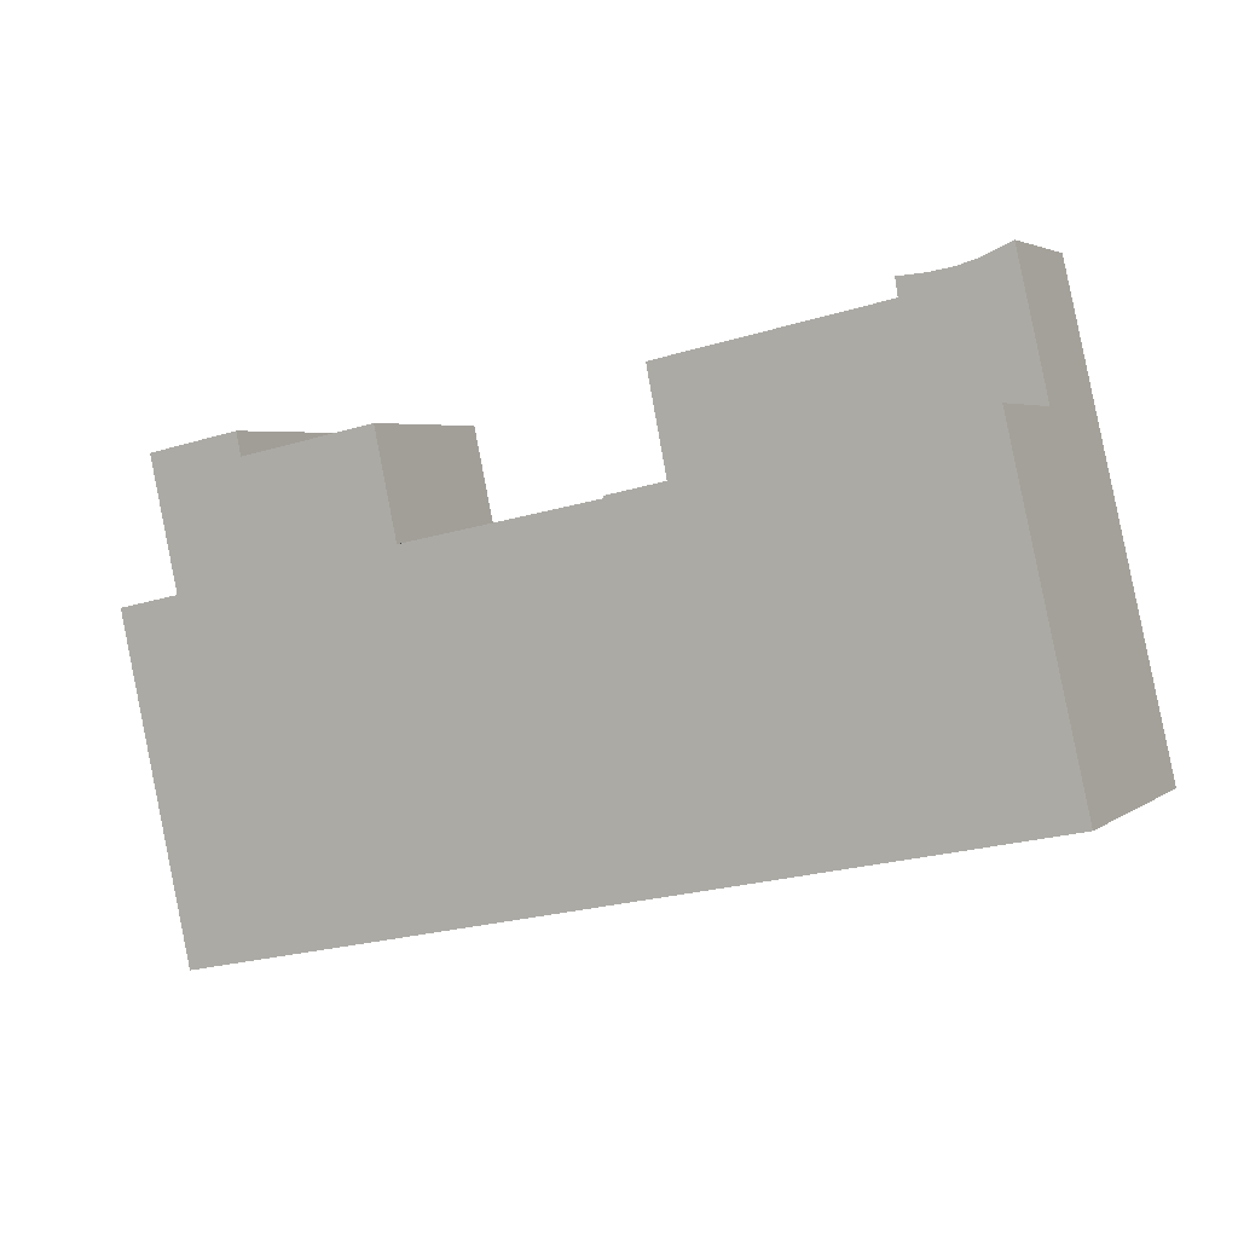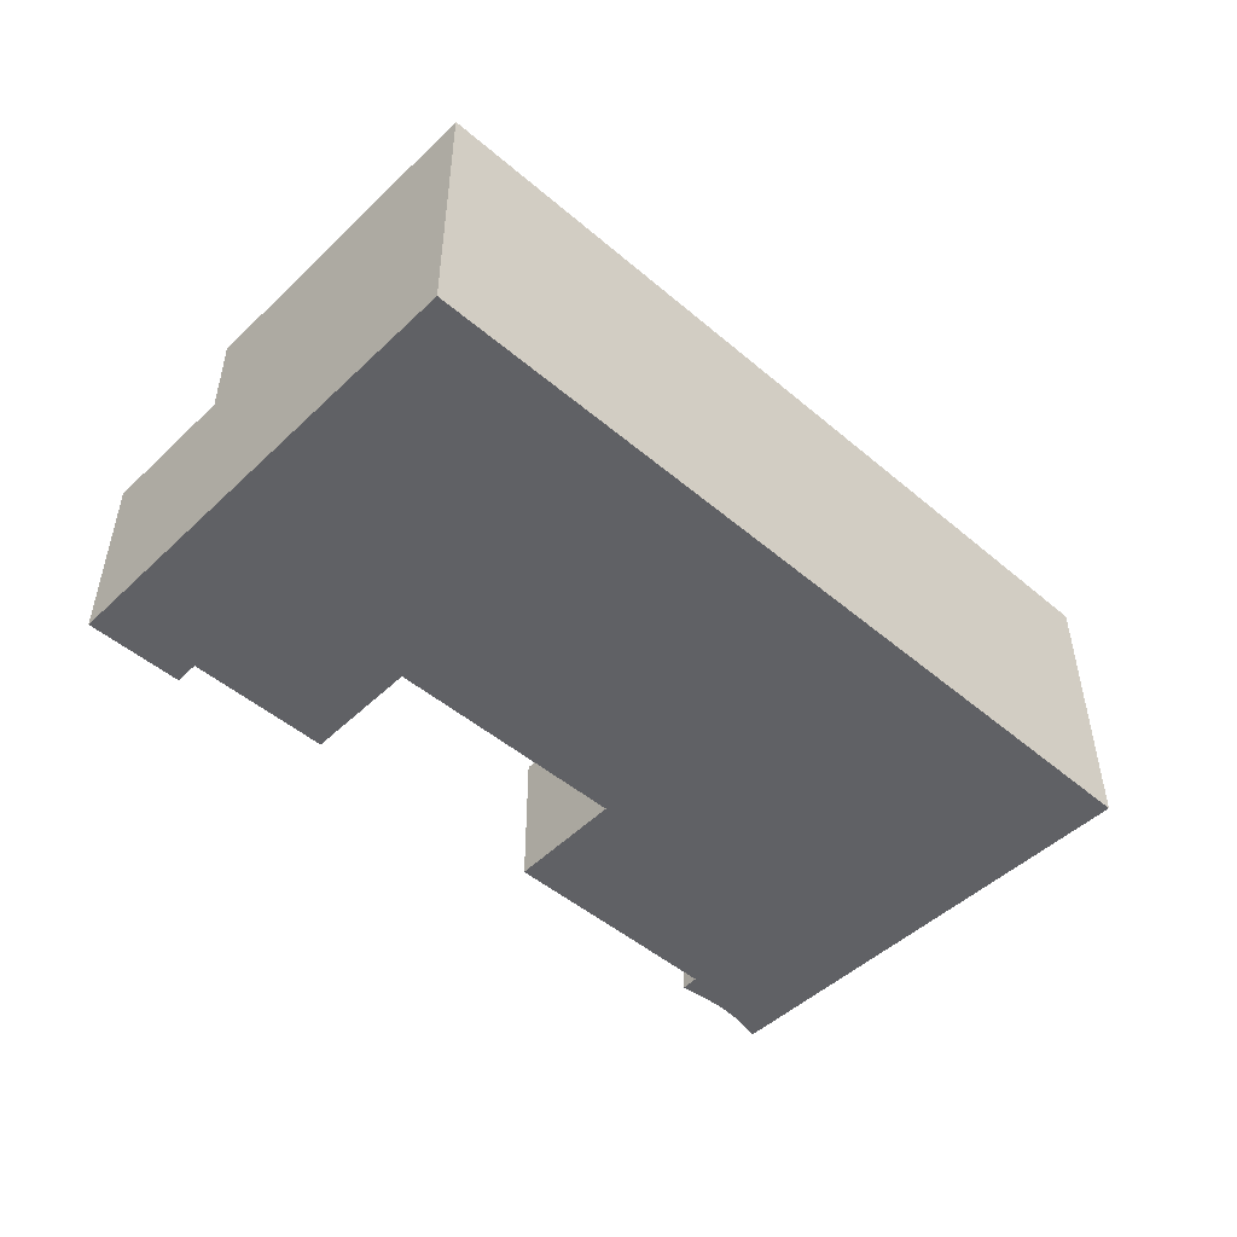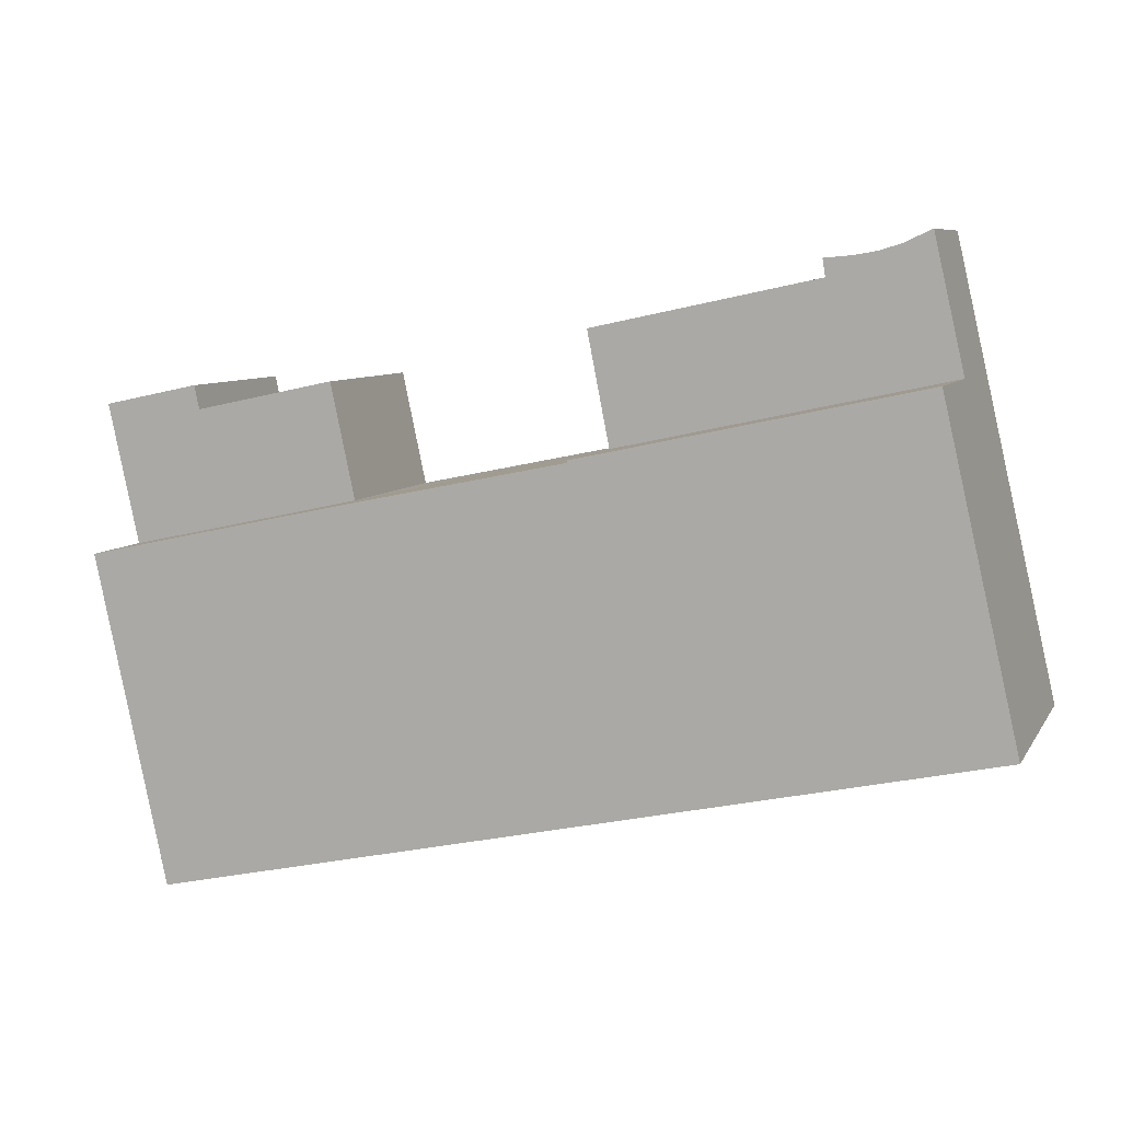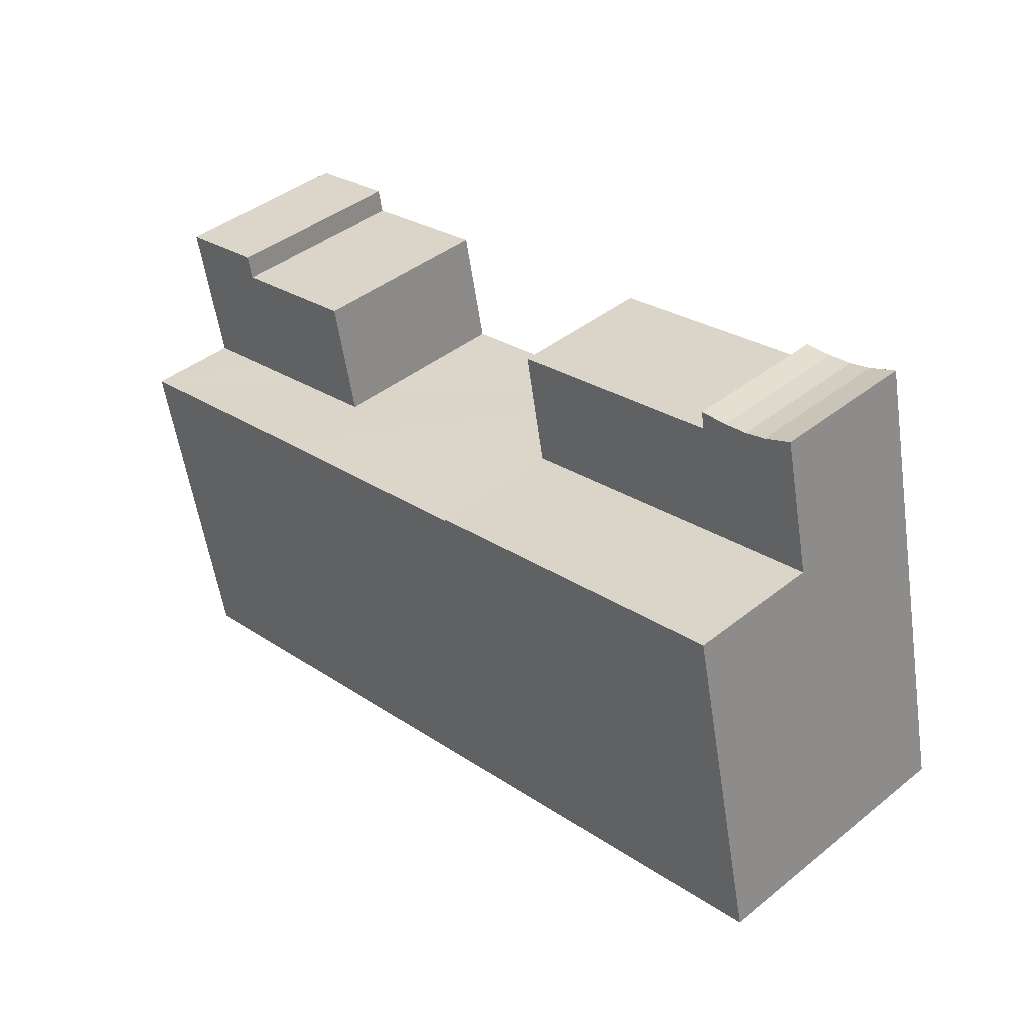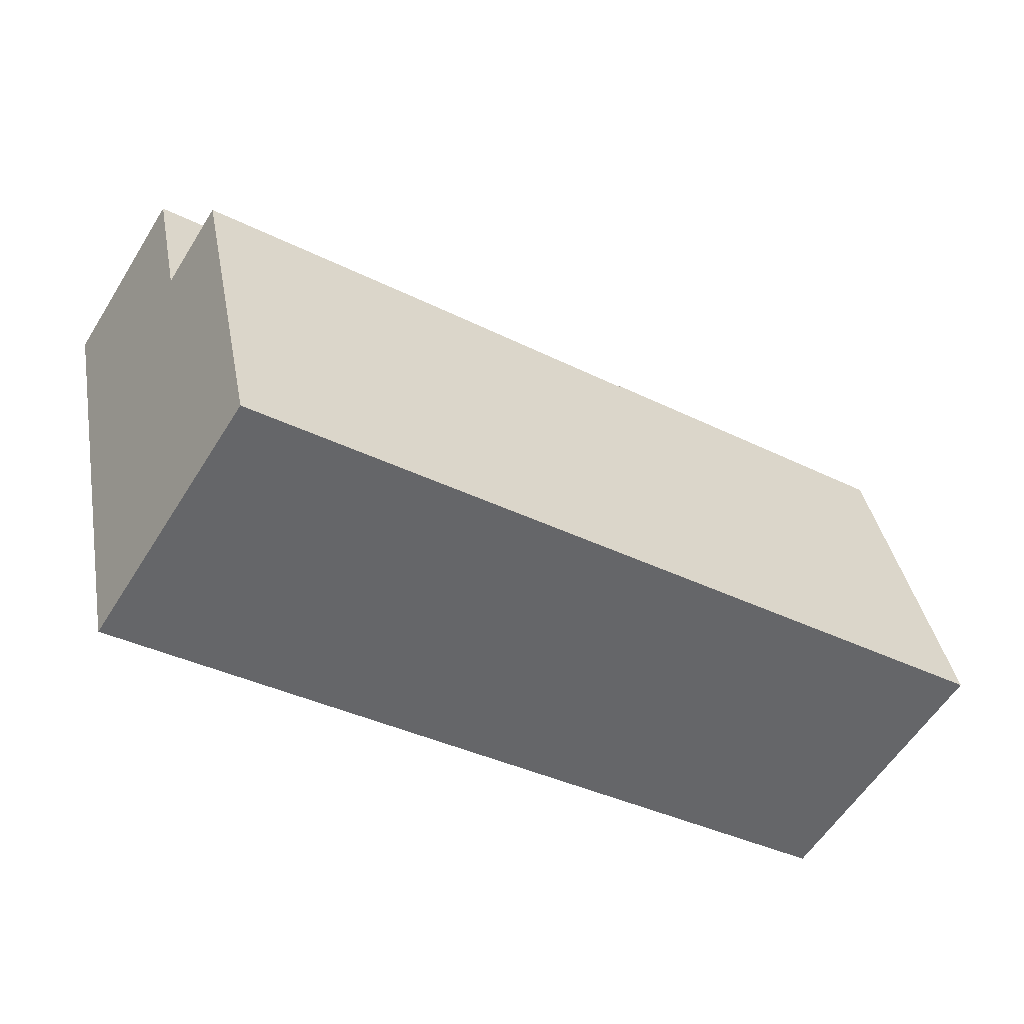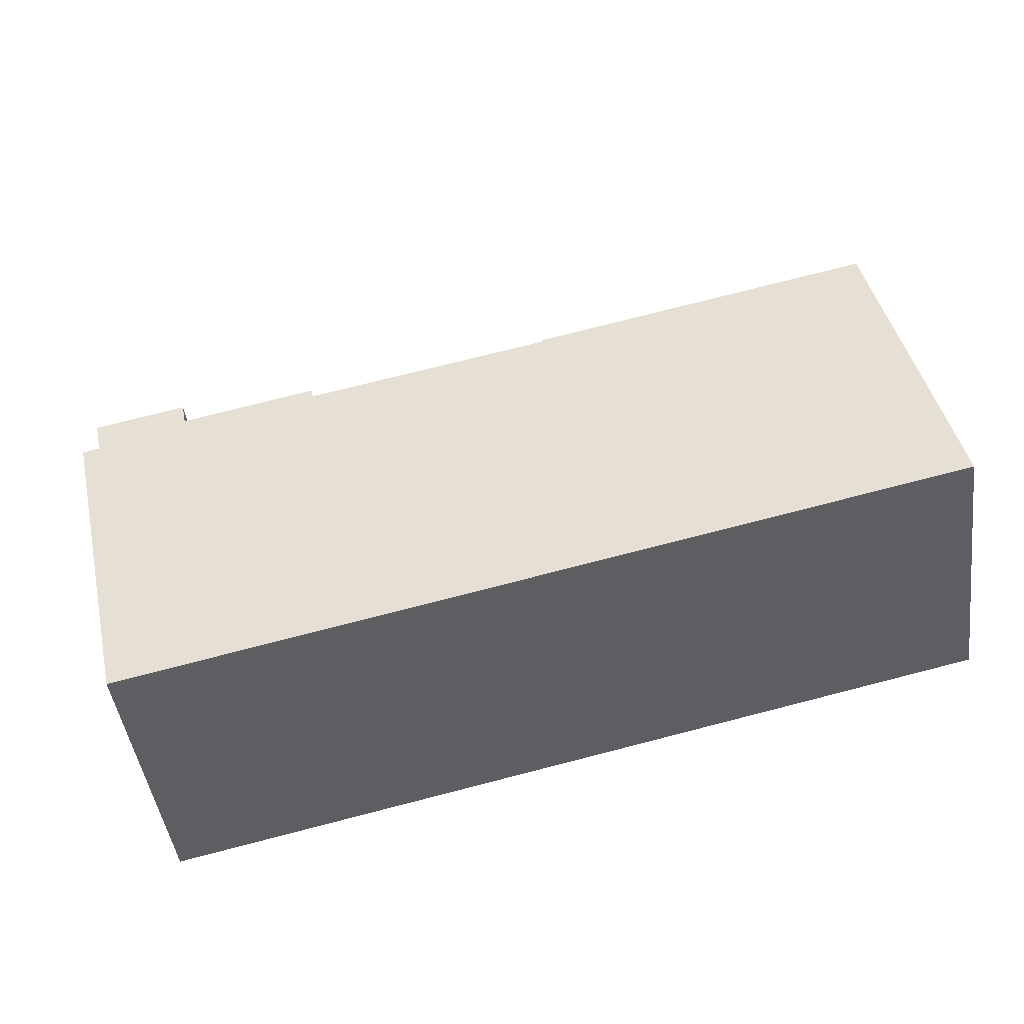
<metadata>
{"format":"obj","ext":"obj","renderer":"f3d","projection":"perspective","resolution":1024,"background":"white","views":[{"elev":3.5,"azim":-154.9,"up":"+Z"},{"elev":-49.1,"azim":148.8,"up":"+Y"},{"elev":7.4,"azim":-162.0,"up":"+Z"},{"elev":42.0,"azim":-133.7,"up":"+Z"},{"elev":-57.8,"azim":148.3,"up":"+Z"},{"elev":-45.3,"azim":-172.3,"up":"+Z"}]}
</metadata>
<code>
v  24.32 8.635 14.88
v  4.371 8.635 19.17
v  25.66 8.635 21.68
v  12.06 8.635 24.57
v  12.23 8.635 25.62
v  10.59 8.635 25.76
v  9.175 8.635 26
v  7.876 8.635 26.41
v  6.196 8.635 27.18
v  6.196 -1.664e-15 27.18
v  7.876 -1.617e-15 26.41
v  9.175 -1.592e-15 26
v  10.59 -1.578e-15 25.76
v  12.23 -1.569e-15 25.62
v  12.06 -1.505e-15 24.57
v  25.66 -1.328e-15 21.68
v  24.32 -9.113e-16 14.88
v  4.371 -1.174e-15 19.17
v  52.87 11.21 8.739
v  48.99 11.21 18.23
v  54.68 11.21 17.03
v  48.7 11.21 16.81
v  38.87 11.21 11.75
v  40.33 11.21 18.59
v  40.33 -1.138e-15 18.59
v  48.7 -1.03e-15 16.81
v  48.99 -1.116e-15 18.23
v  54.68 -1.043e-15 17.03
v  38.87 -7.194e-16 11.75
v  52.87 -5.351e-16 8.739
v  0.009 16.56 0.039
v  14.96 16.56 -3.218
v  0 16.56 1.014e-15
v  0.428 16.56 1.876
v  4.371 16.56 19.17
v  16.99 16.56 -3.655
v  20.24 16.56 -4.354
v  24.32 16.56 14.88
v  24.3 16.56 14.76
v  34.59 16.56 -7.441
v  48.67 16.56 -10.47
v  24.58 16.56 14.7
v  38.78 16.56 11.77
v  52.87 16.56 8.739
v  38.87 16.56 11.75
v  24.3 -9.038e-16 14.76
v  24.58 -9.002e-16 14.7
v  38.78 -7.204e-16 11.77
v  48.67 6.412e-16 -10.47
v  34.59 4.556e-16 -7.441
v  20.24 2.666e-16 -4.354
v  16.99 2.238e-16 -3.655
v  14.96 1.97e-16 -3.218
v  0 0 0
v  0.428 -1.149e-16 1.876
v  0.009 -2.388e-18 0.039
g defaultobject
f 1 2 3
f 4 3 2
f 5 4 2
f 6 5 2
f 7 6 2
f 8 7 2
f 9 8 2
f 10 8 9
f 8 10 11
f 11 7 8
f 7 11 12
f 12 6 7
f 6 12 13
f 13 5 6
f 5 13 14
f 15 3 4
f 3 15 16
f 14 4 5
f 4 14 15
f 16 1 3
f 1 16 17
f 17 2 1
f 2 17 18
f 18 9 2
f 9 18 10
f 16 18 17
f 18 16 15
f 18 15 14
f 18 14 13
f 18 13 12
f 18 12 11
f 18 11 10
f 19 20 21
f 20 19 22
f 22 19 23
f 22 23 24
f 25 22 24
f 22 25 26
f 27 21 20
f 21 27 28
f 26 20 22
f 20 26 27
f 29 24 23
f 24 29 25
f 28 19 21
f 19 28 30
f 30 23 19
f 23 30 29
f 27 30 28
f 30 27 26
f 30 26 29
f 29 26 25
f 31 32 33
f 32 31 34
f 32 34 35
f 32 35 36
f 36 35 37
f 37 35 38
f 37 38 39
f 37 39 40
f 39 41 40
f 41 39 42
f 41 42 43
f 41 43 44
f 44 43 45
f 18 38 35
f 38 18 17
f 46 42 39
f 42 46 43
f 43 46 45
f 45 46 44
f 44 46 47
f 44 47 48
f 44 48 30
f 30 48 29
f 30 41 44
f 41 30 49
f 17 39 38
f 39 17 46
f 49 40 41
f 40 49 50
f 40 50 37
f 37 50 51
f 37 51 36
f 36 51 32
f 32 51 33
f 33 51 52
f 33 52 53
f 33 53 54
f 54 31 33
f 31 54 34
f 34 54 35
f 35 54 18
f 18 54 55
f 55 54 56
f 50 46 51
f 46 50 47
f 47 50 48
f 48 50 49
f 48 49 29
f 29 49 30
f 53 56 54
f 56 53 55
f 55 53 18
f 18 53 17
f 17 53 52
f 17 52 51
f 17 51 46

</code>
